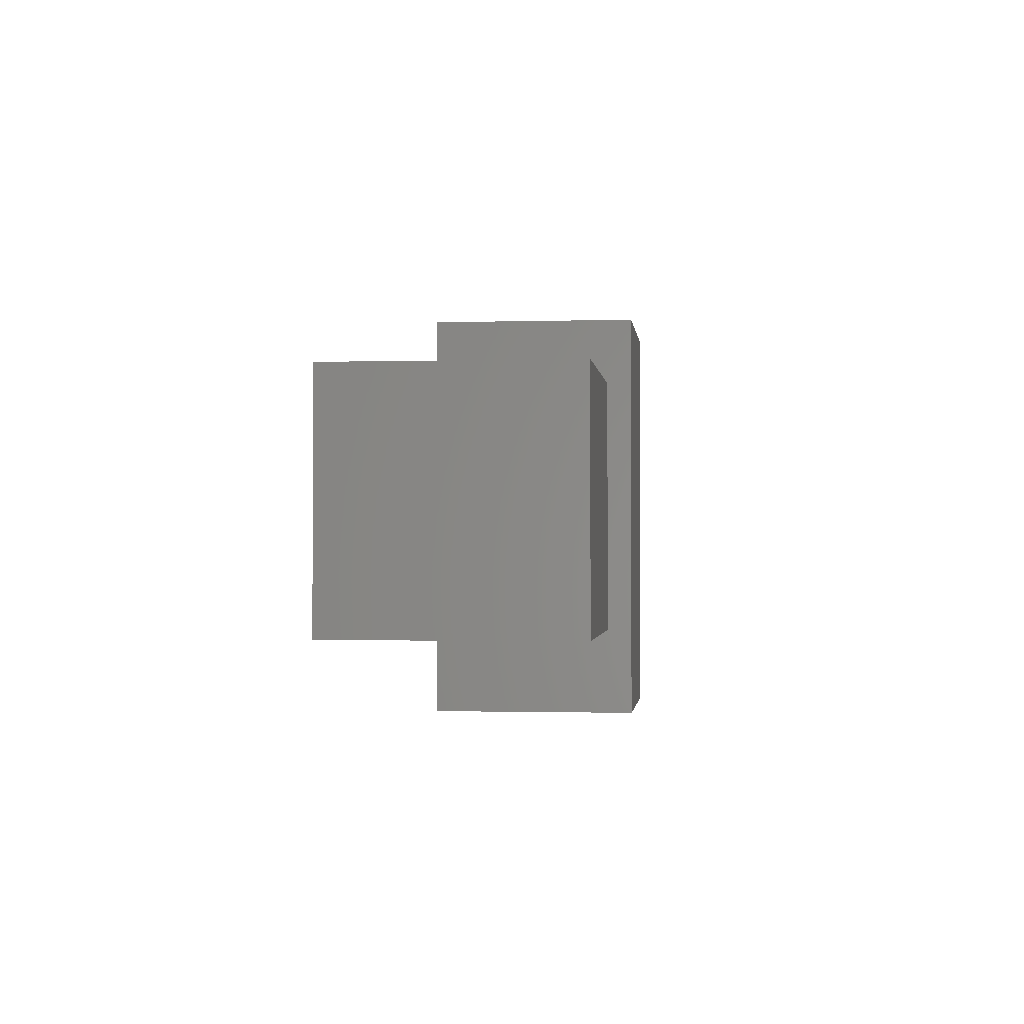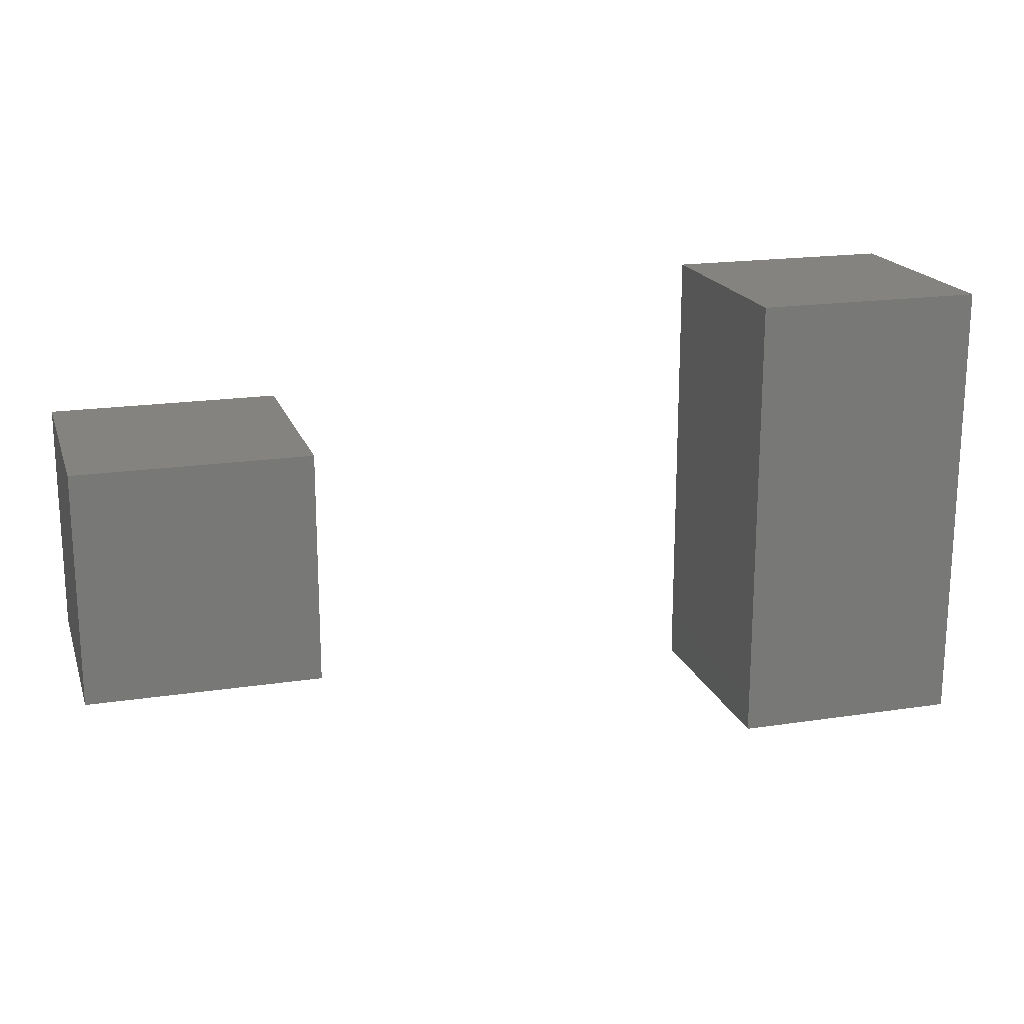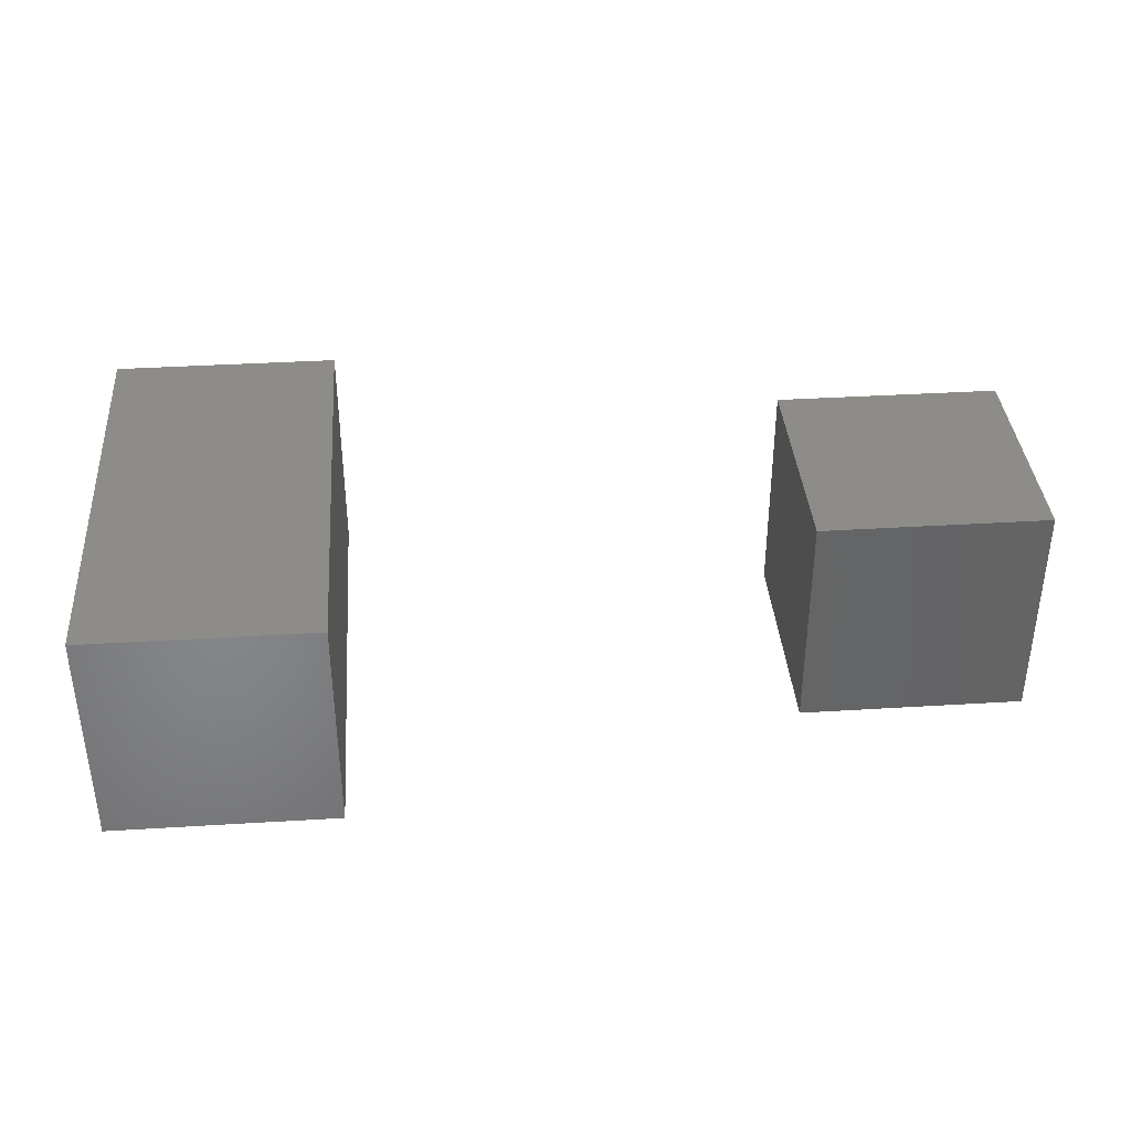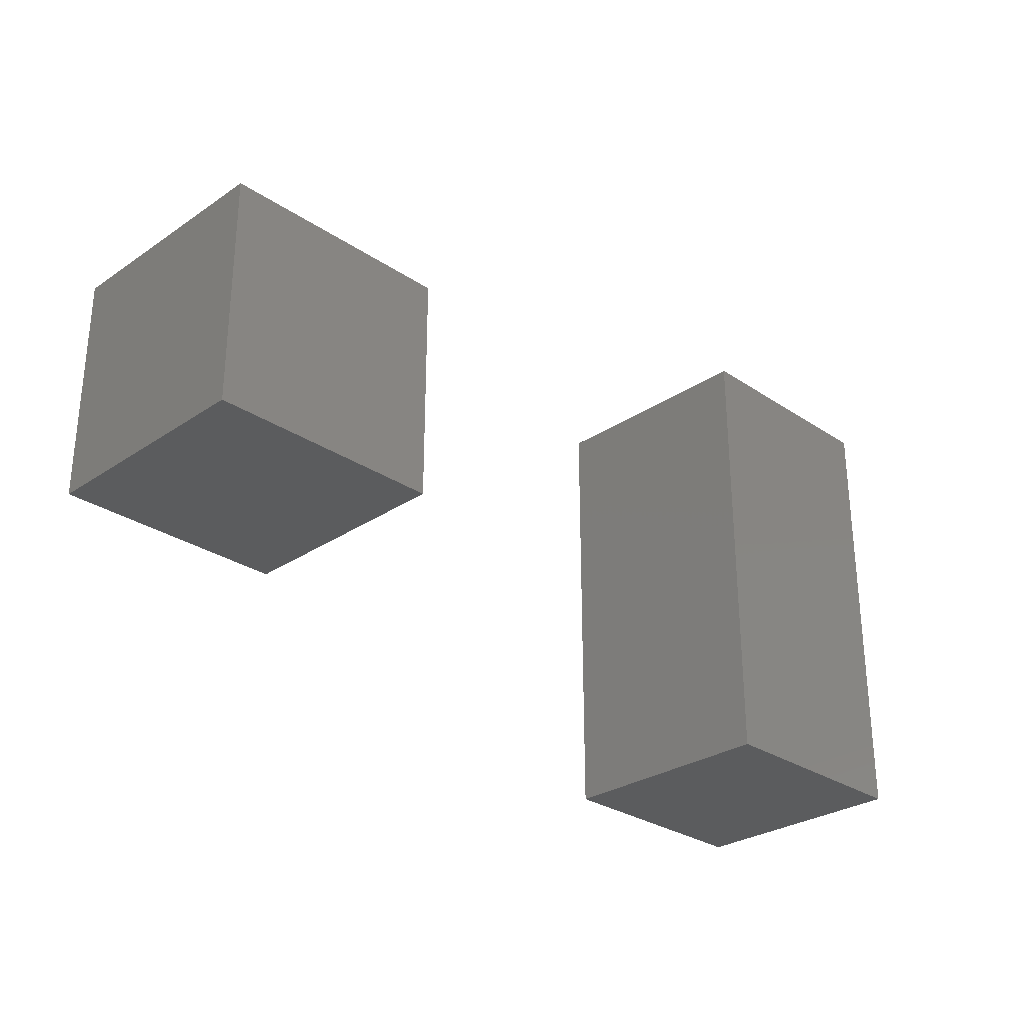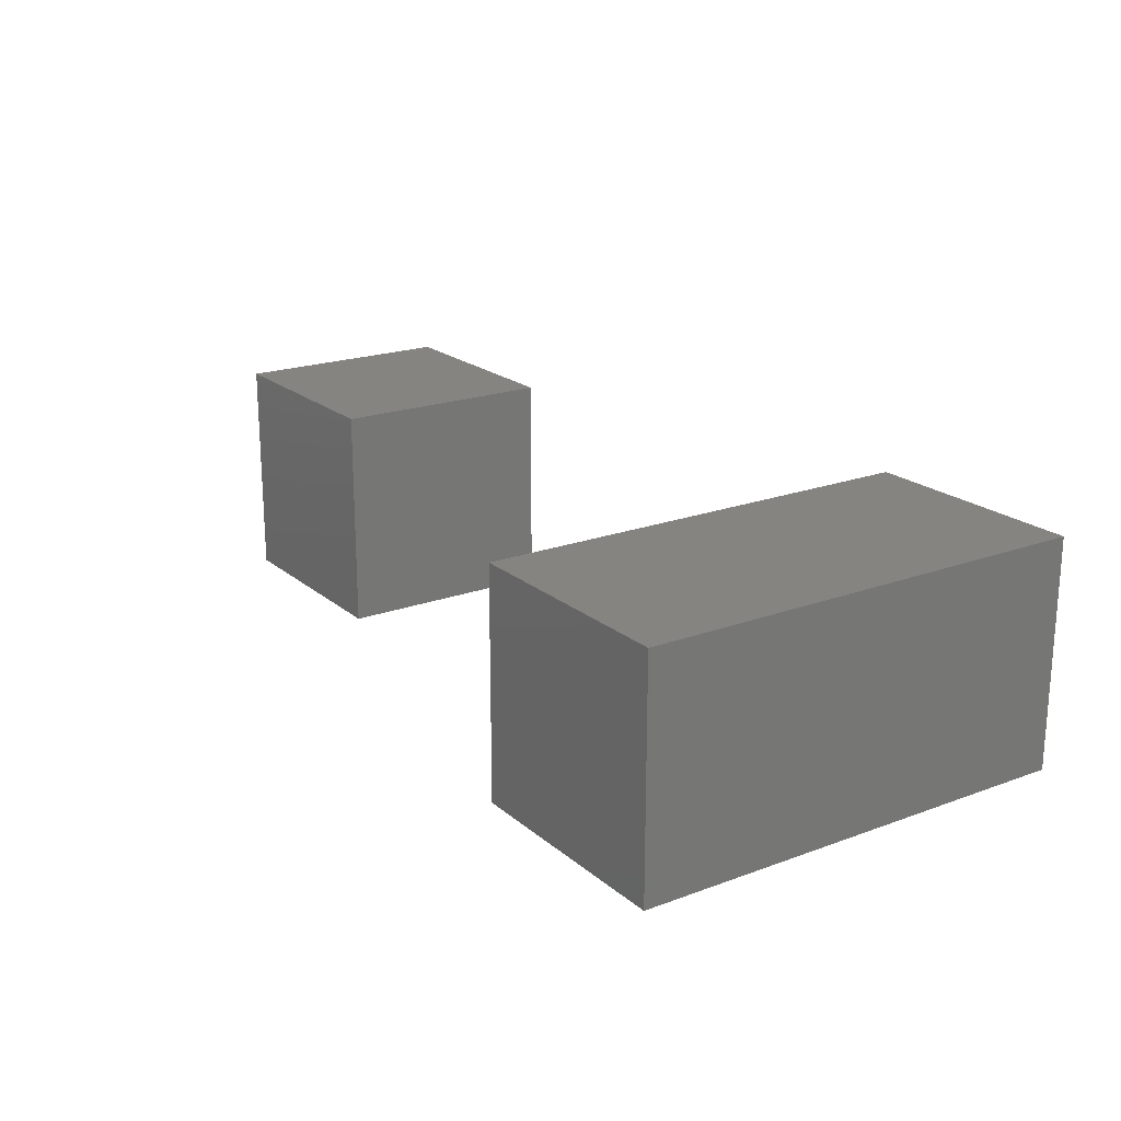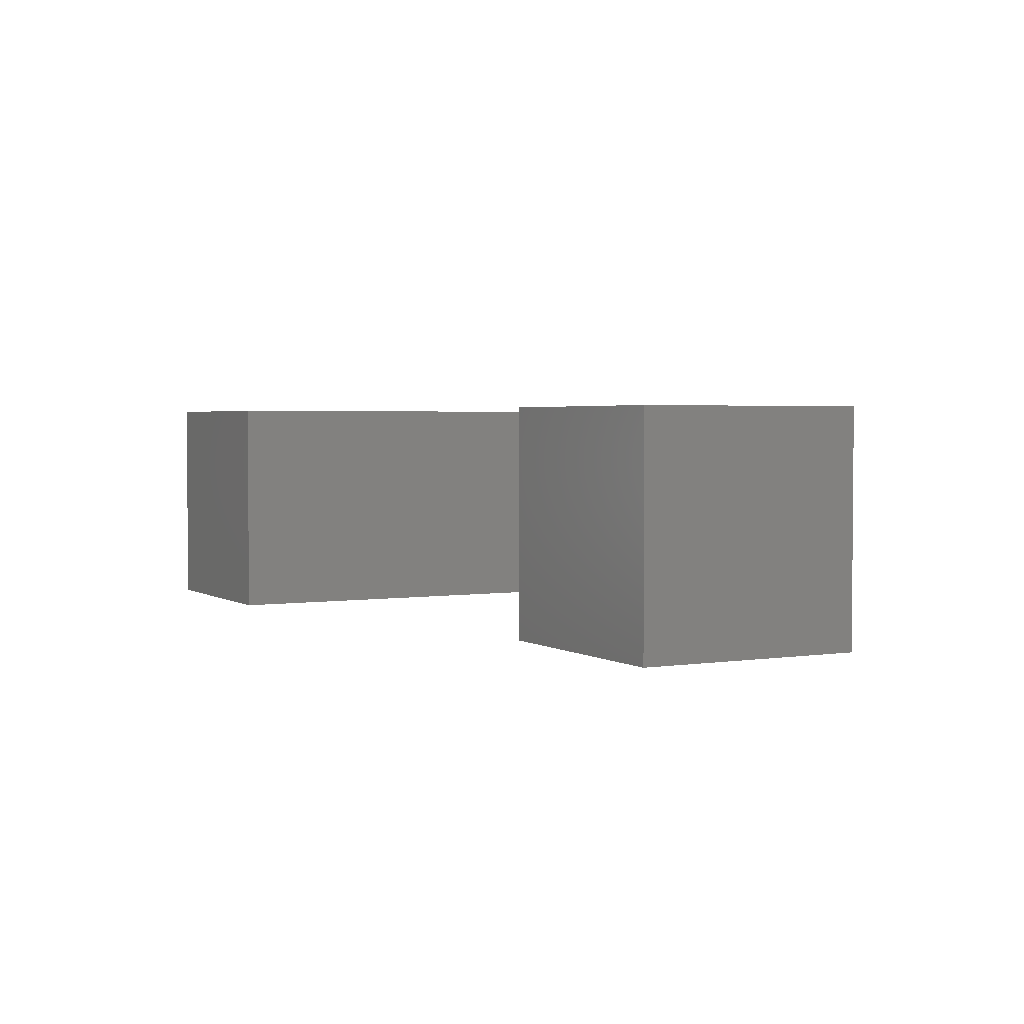
<metadata>
{"format":"stl","ext":"stl","renderer":"f3d","projection":"perspective","resolution":1024,"background":"white","views":[{"elev":-1.2,"azim":-83.7,"up":"+Z"},{"elev":18.5,"azim":-16.3,"up":"+Z"},{"elev":37.5,"azim":175.5,"up":"+Y"},{"elev":-28.8,"azim":-44.9,"up":"+Z"},{"elev":20.1,"azim":55.9,"up":"+Y"},{"elev":2.7,"azim":-118.1,"up":"+Y"}]}
</metadata>
<code>
# stl→obj: 16 verts, 24 faces
v -0.5 -0.5 -0.5
v -0.5 -0.5 0.5
v -0.5 0.5 0.5
v -0.5 0.5 -0.5
v 0.5 -0.5 -0.5
v 0.5 0.5 -0.5
v 0.5 0.5 0.5
v 0.5 -0.5 0.5
v 2.5 -0.5 -1
v 2.5 -0.5 1
v 2.5 0.5 1
v 2.5 0.5 -1
v 3.5 -0.5 -1
v 3.5 0.5 -1
v 3.5 0.5 1
v 3.5 -0.5 1
f 1 2 3
f 1 3 4
f 5 6 7
f 5 7 8
f 9 10 11
f 9 11 12
f 13 14 15
f 13 15 16
f 9 13 16
f 9 16 10
f 12 11 15
f 12 15 14
f 9 12 14
f 9 14 13
f 10 16 15
f 10 15 11
f 1 5 8
f 1 8 2
f 4 3 7
f 4 7 6
f 1 4 6
f 1 6 5
f 2 8 7
f 2 7 3

</code>
